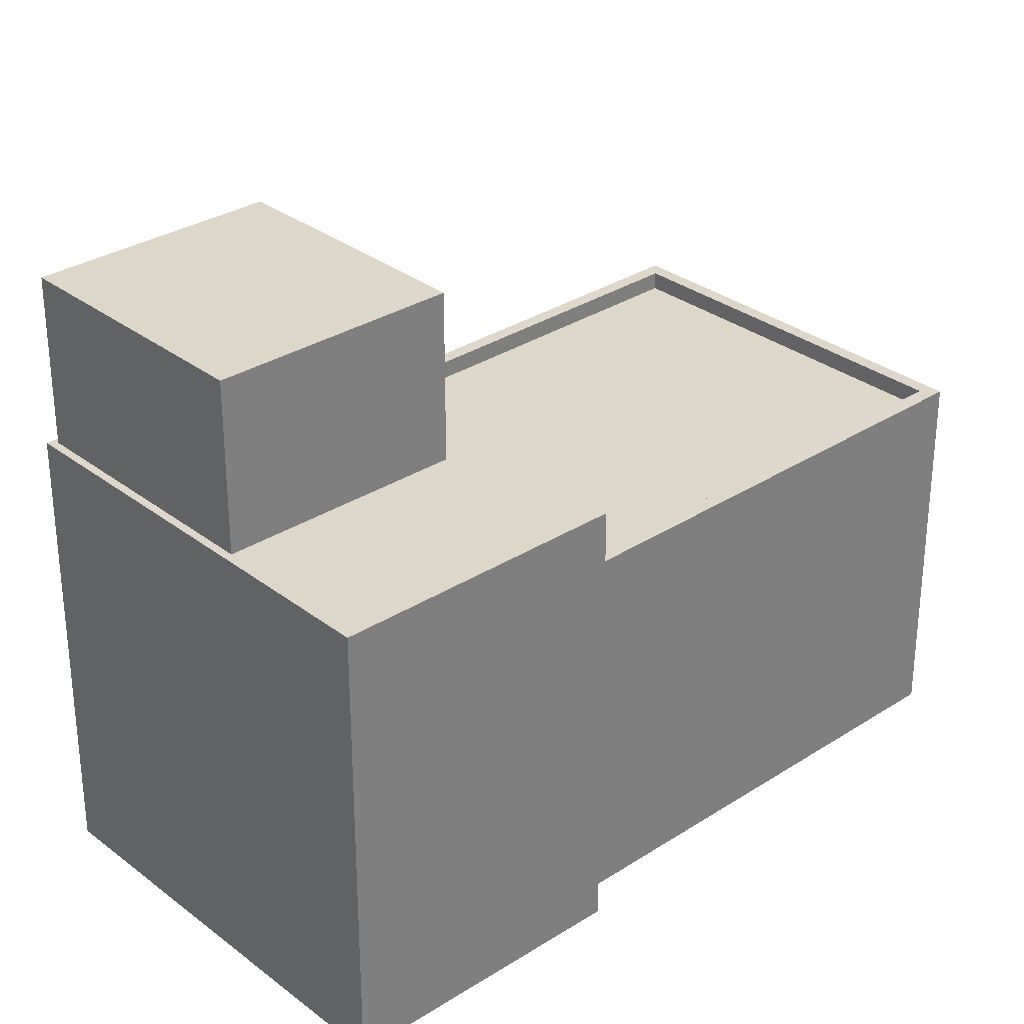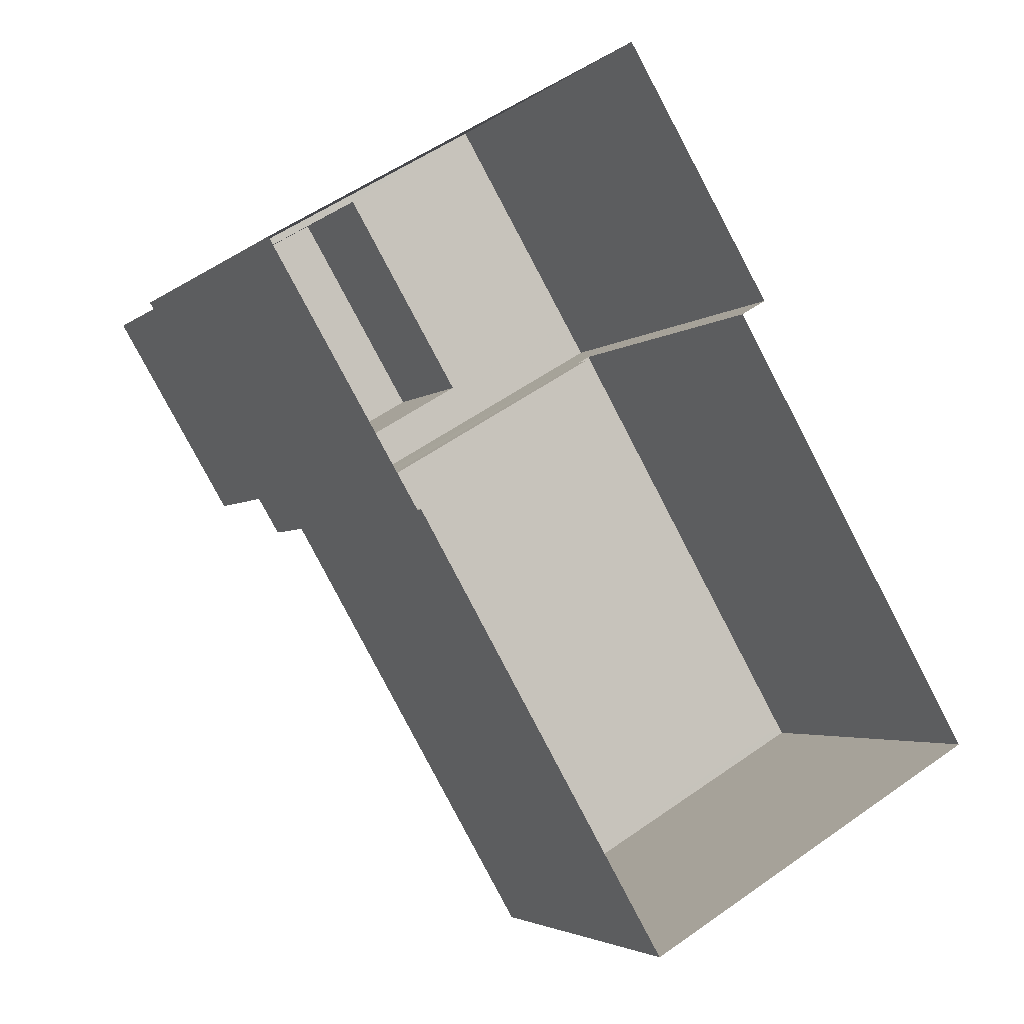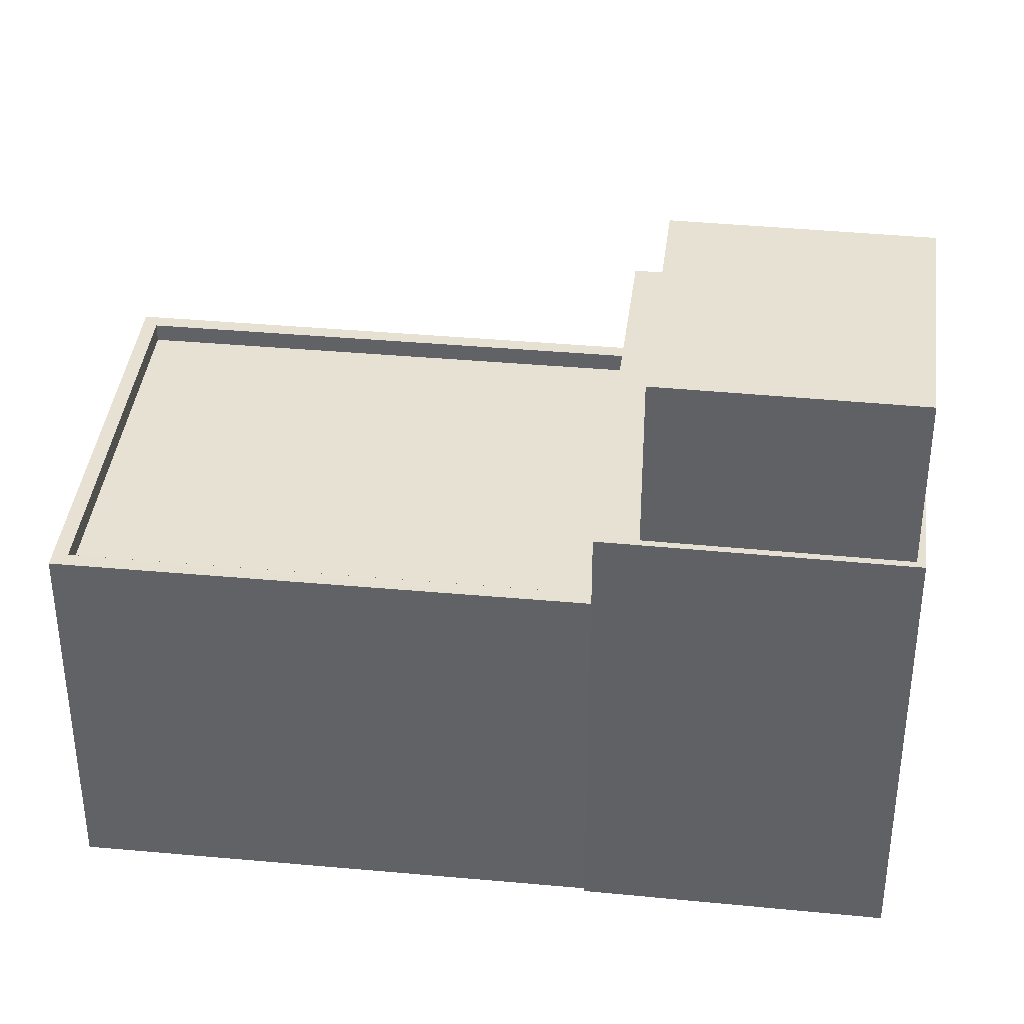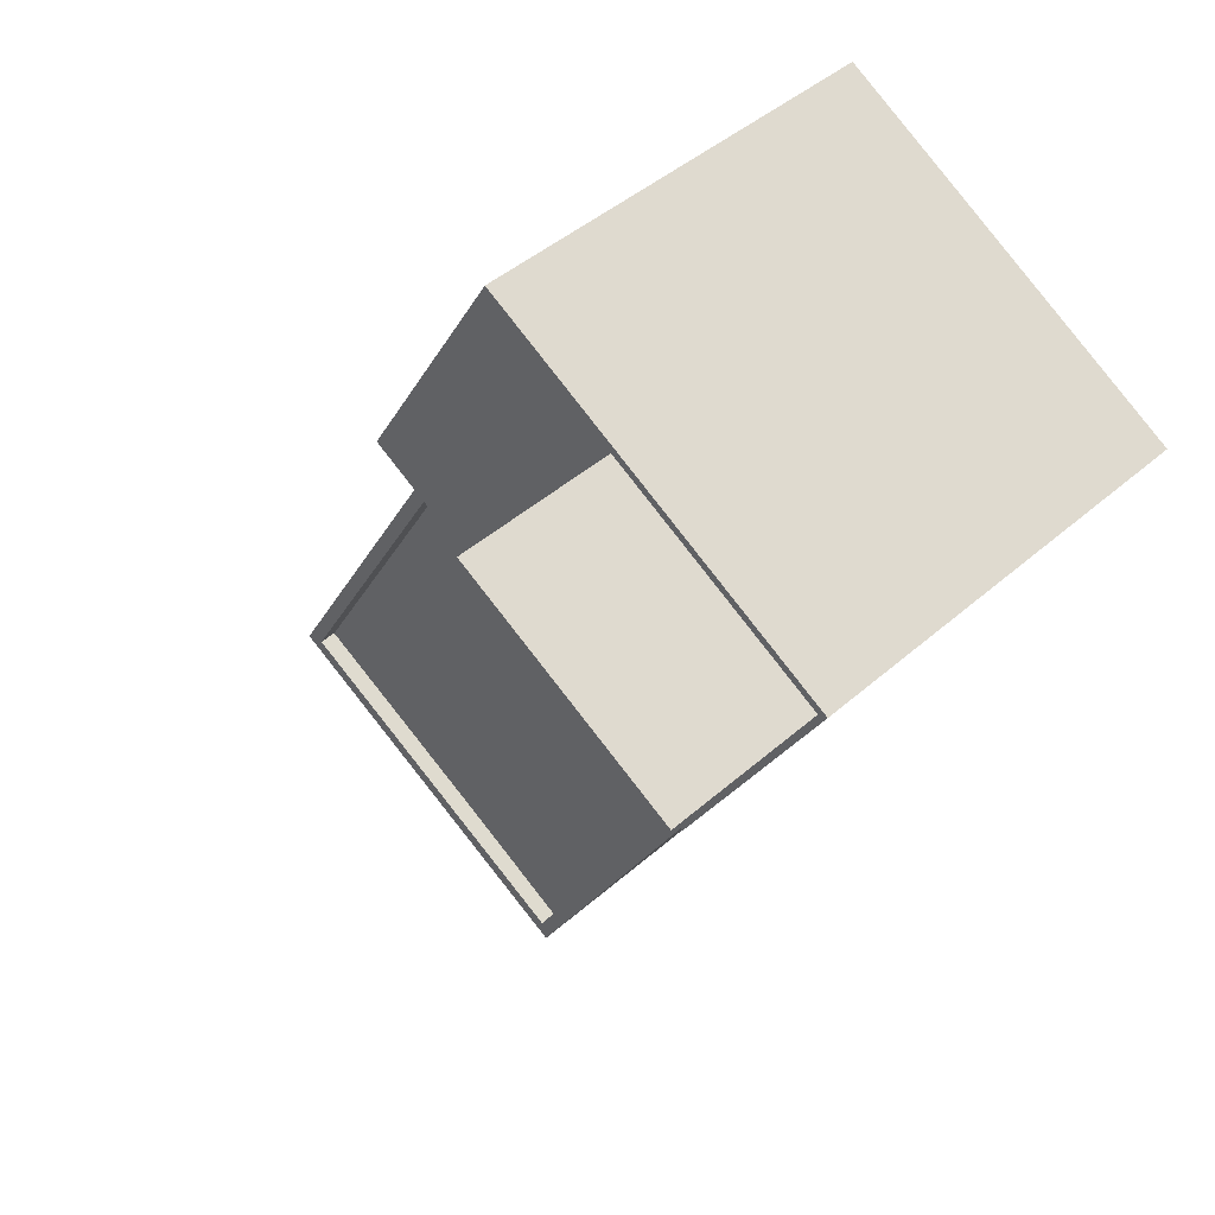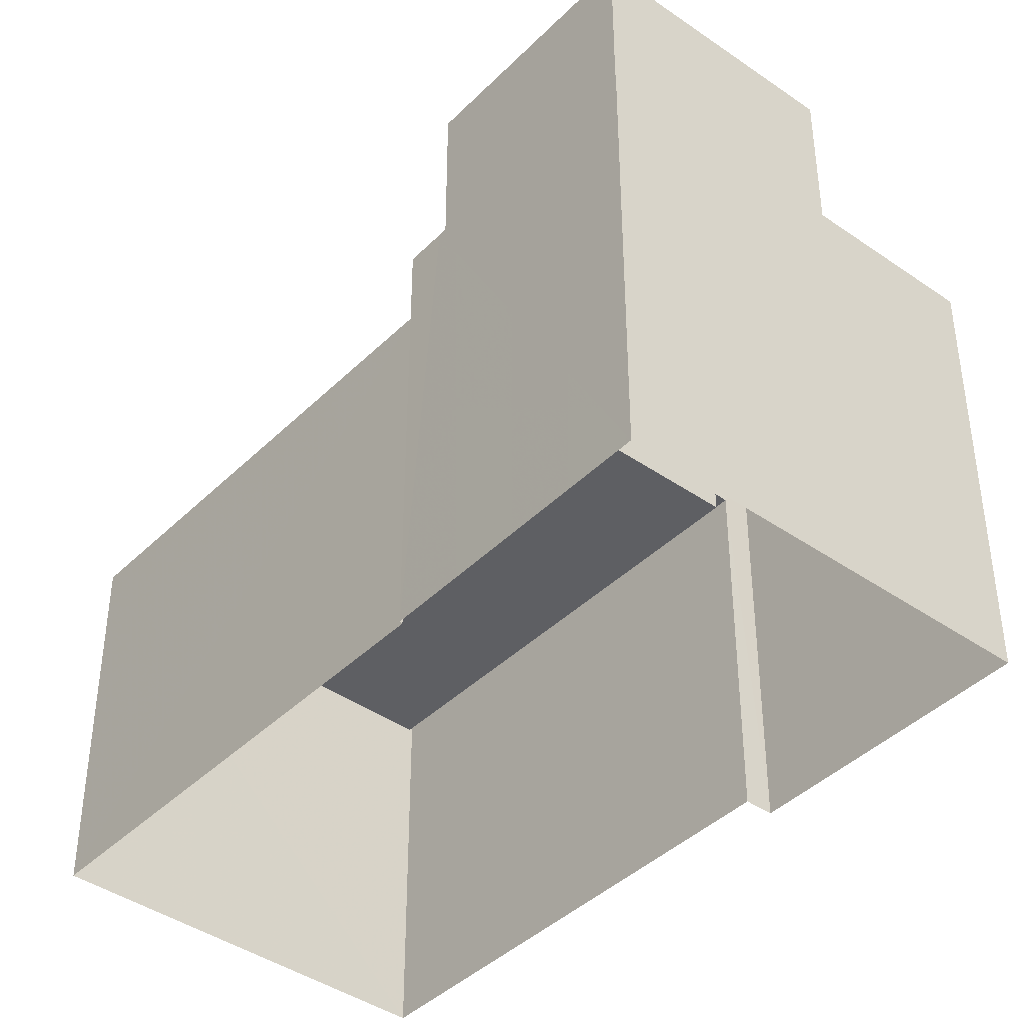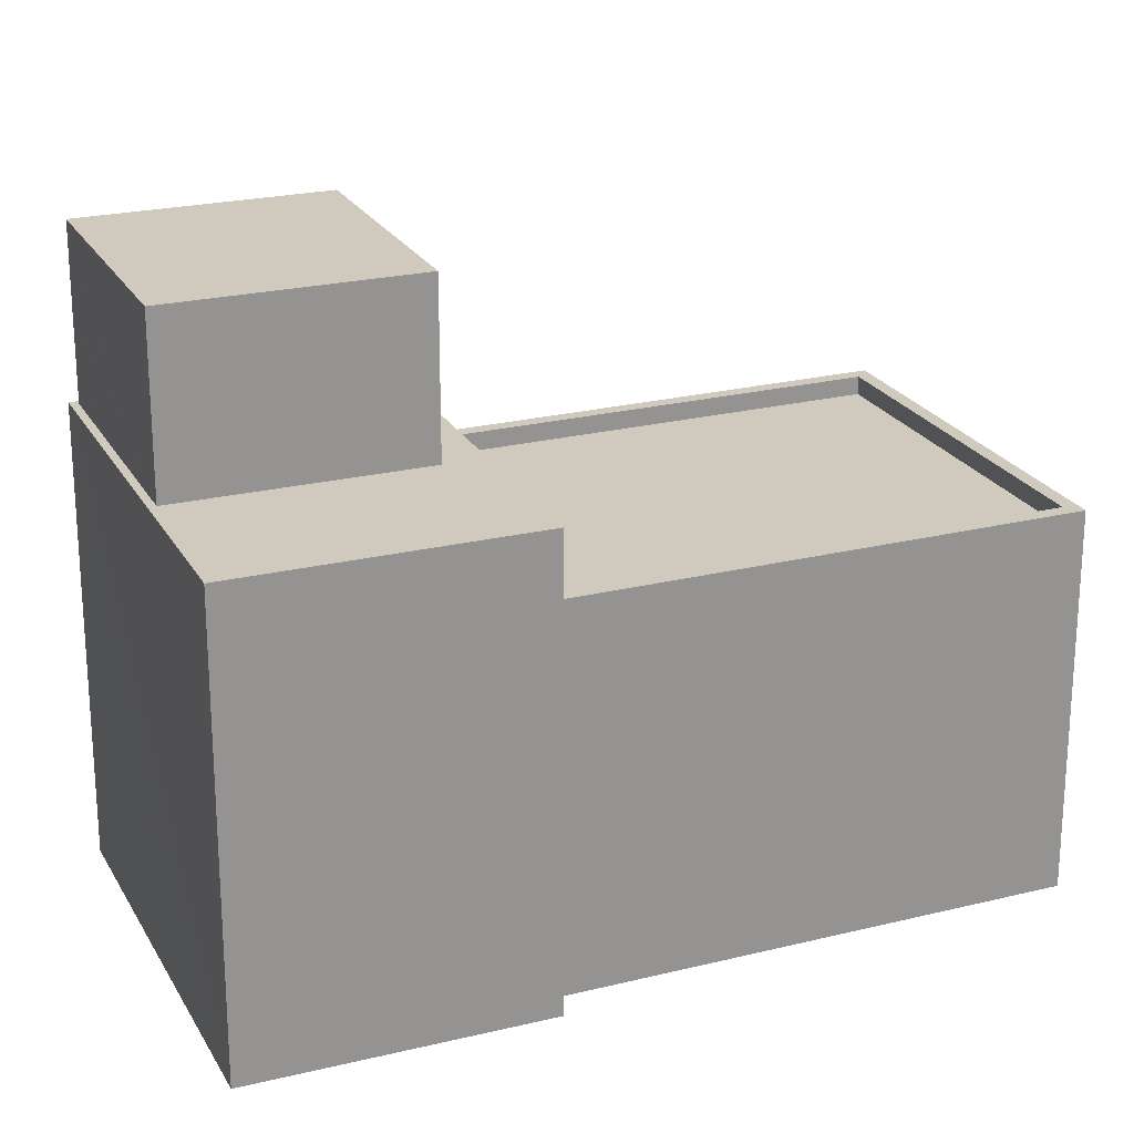
<metadata>
{"format":"obj","ext":"obj","renderer":"f3d","projection":"perspective","resolution":1024,"background":"white","views":[{"elev":30.9,"azim":-162.9,"up":"+Z"},{"elev":-3.4,"azim":157.1,"up":"+Y"},{"elev":38.7,"azim":66.5,"up":"+Z"},{"elev":44.1,"azim":44.2,"up":"+Y"},{"elev":-41.6,"azim":109.4,"up":"+Z"},{"elev":23.0,"azim":-143.0,"up":"+Z"}]}
</metadata>
<code>
v -1.31e+04 -3.383e+04 27.14
v -1.31e+04 -3.383e+04 27.14
v -1.31e+04 -3.383e+04 27.14
v -1.309e+04 -3.383e+04 27.14
v -1.31e+04 -3.384e+04 27.14
v -1.31e+04 -3.383e+04 27.14
v -1.31e+04 -3.384e+04 27.14
v -1.31e+04 -3.383e+04 27.14
v -1.31e+04 -3.383e+04 32.05
v -1.31e+04 -3.384e+04 32.05
v -1.31e+04 -3.384e+04 32.05
v -1.31e+04 -3.383e+04 32.05
v -1.31e+04 -3.383e+04 32.3
v -1.31e+04 -3.383e+04 32.3
v -1.31e+04 -3.384e+04 32.3
v -1.31e+04 -3.384e+04 32.3
v -1.31e+04 -3.383e+04 32.3
v -1.31e+04 -3.384e+04 32.3
v -1.31e+04 -3.383e+04 32.3
v -1.31e+04 -3.384e+04 32.3
v -1.31e+04 -3.383e+04 33.35
v -1.31e+04 -3.383e+04 33.35
v -1.31e+04 -3.383e+04 33.35
v -1.31e+04 -3.383e+04 33.35
v -1.31e+04 -3.383e+04 33.35
v -1.31e+04 -3.383e+04 33.35
v -1.31e+04 -3.383e+04 33.35
v -1.31e+04 -3.383e+04 33.35
v -1.309e+04 -3.383e+04 33.35
v -1.309e+04 -3.383e+04 33.35
v -1.309e+04 -3.383e+04 35.68
v -1.31e+04 -3.383e+04 35.68
v -1.31e+04 -3.383e+04 35.68
v -1.31e+04 -3.383e+04 35.68
f 1 2 3
f 2 4 3
f 5 3 6
f 7 5 6
f 4 8 6
f 3 4 6
f 9 10 11
f 9 12 10
f 13 14 15
f 14 16 15
f 17 18 19
f 18 16 20
f 15 16 18
f 19 18 20
f 21 22 23
f 24 22 25
f 26 24 25
f 25 22 21
f 26 25 27
f 27 28 26
f 28 27 29
f 23 30 21
f 29 30 23
f 27 30 29
f 31 32 33
f 34 31 33
f 17 11 18
f 17 9 11
f 18 11 10
f 15 18 10
f 12 15 10
f 12 13 15
f 19 20 7
f 6 19 7
f 20 5 7
f 20 16 5
f 14 5 16
f 14 3 5
f 6 8 19
f 8 22 19
f 3 14 1
f 13 22 24
f 12 9 17
f 1 14 24
f 12 17 13
f 14 13 24
f 19 22 17
f 17 22 13
f 1 26 2
f 2 26 28
f 24 26 1
f 2 29 4
f 2 28 29
f 22 8 23
f 23 4 29
f 23 8 4
f 25 33 32
f 27 25 32
f 27 32 31
f 30 27 31
f 21 31 34
f 21 30 31
f 25 34 33
f 25 21 34

</code>
